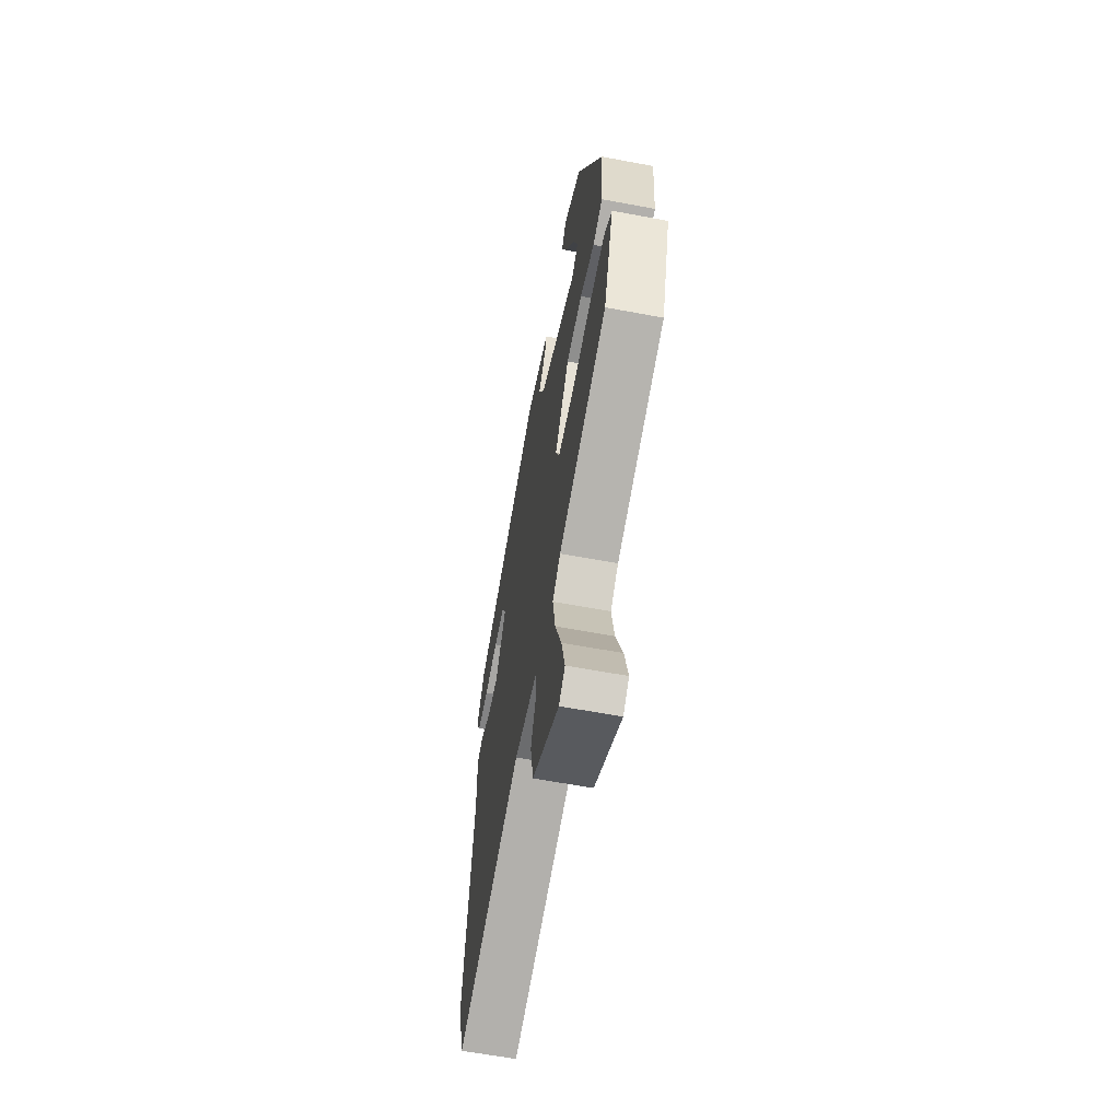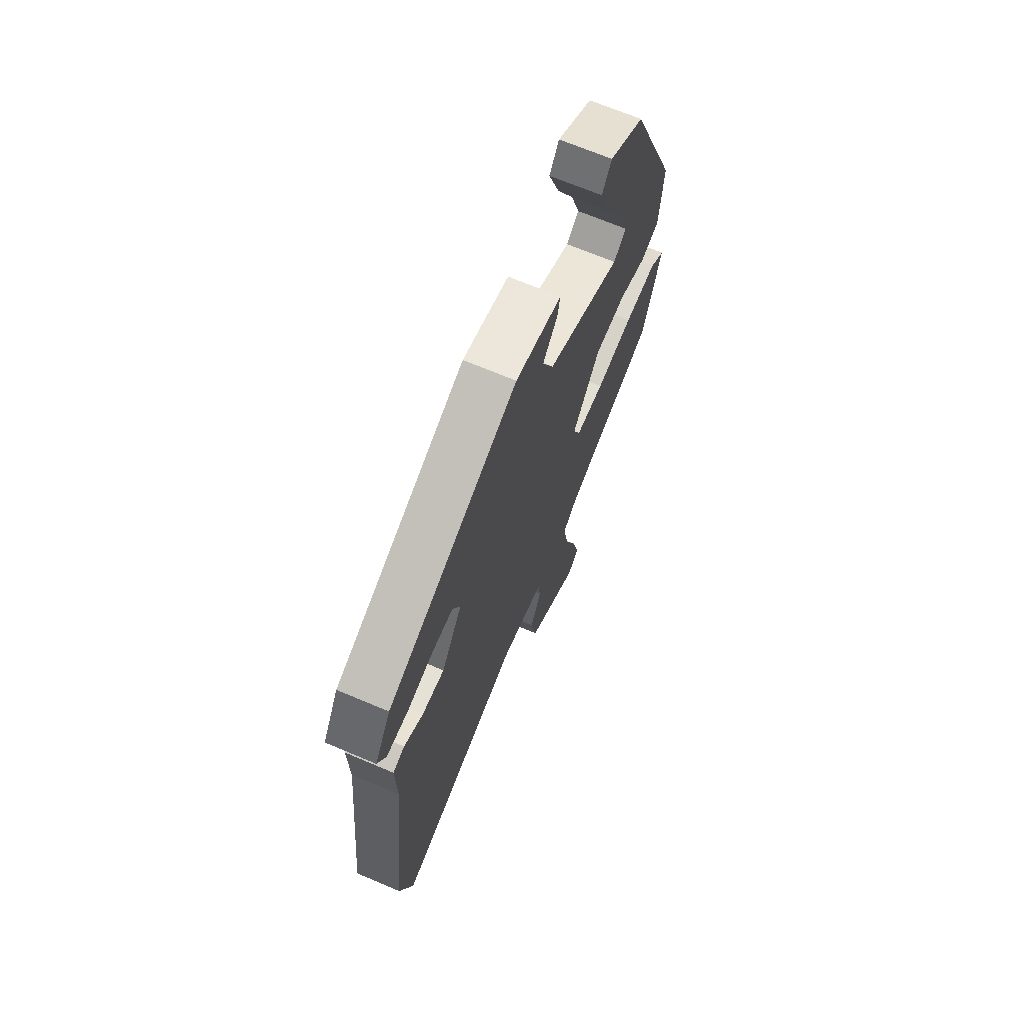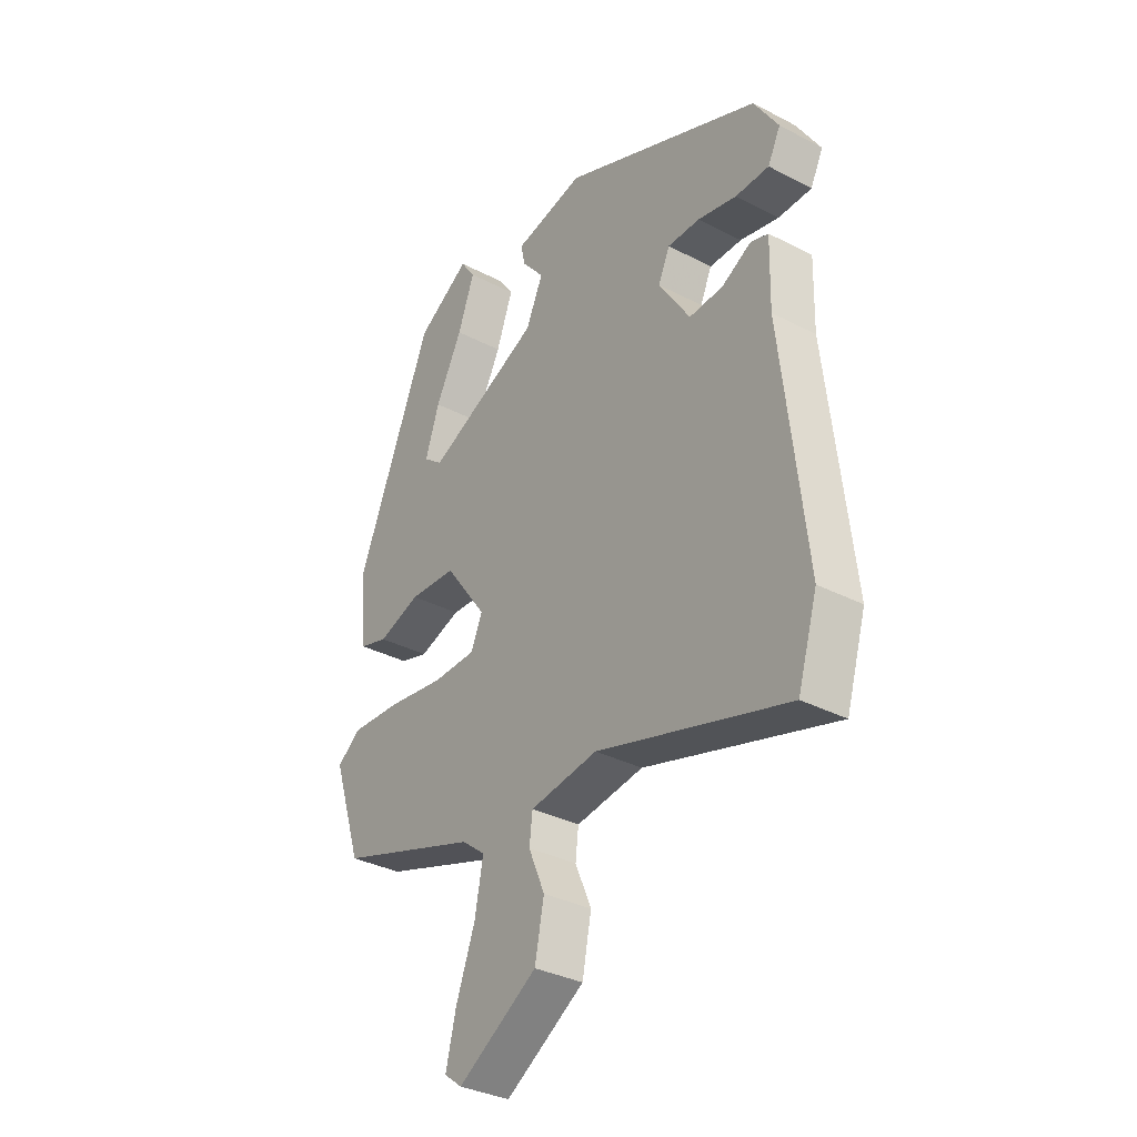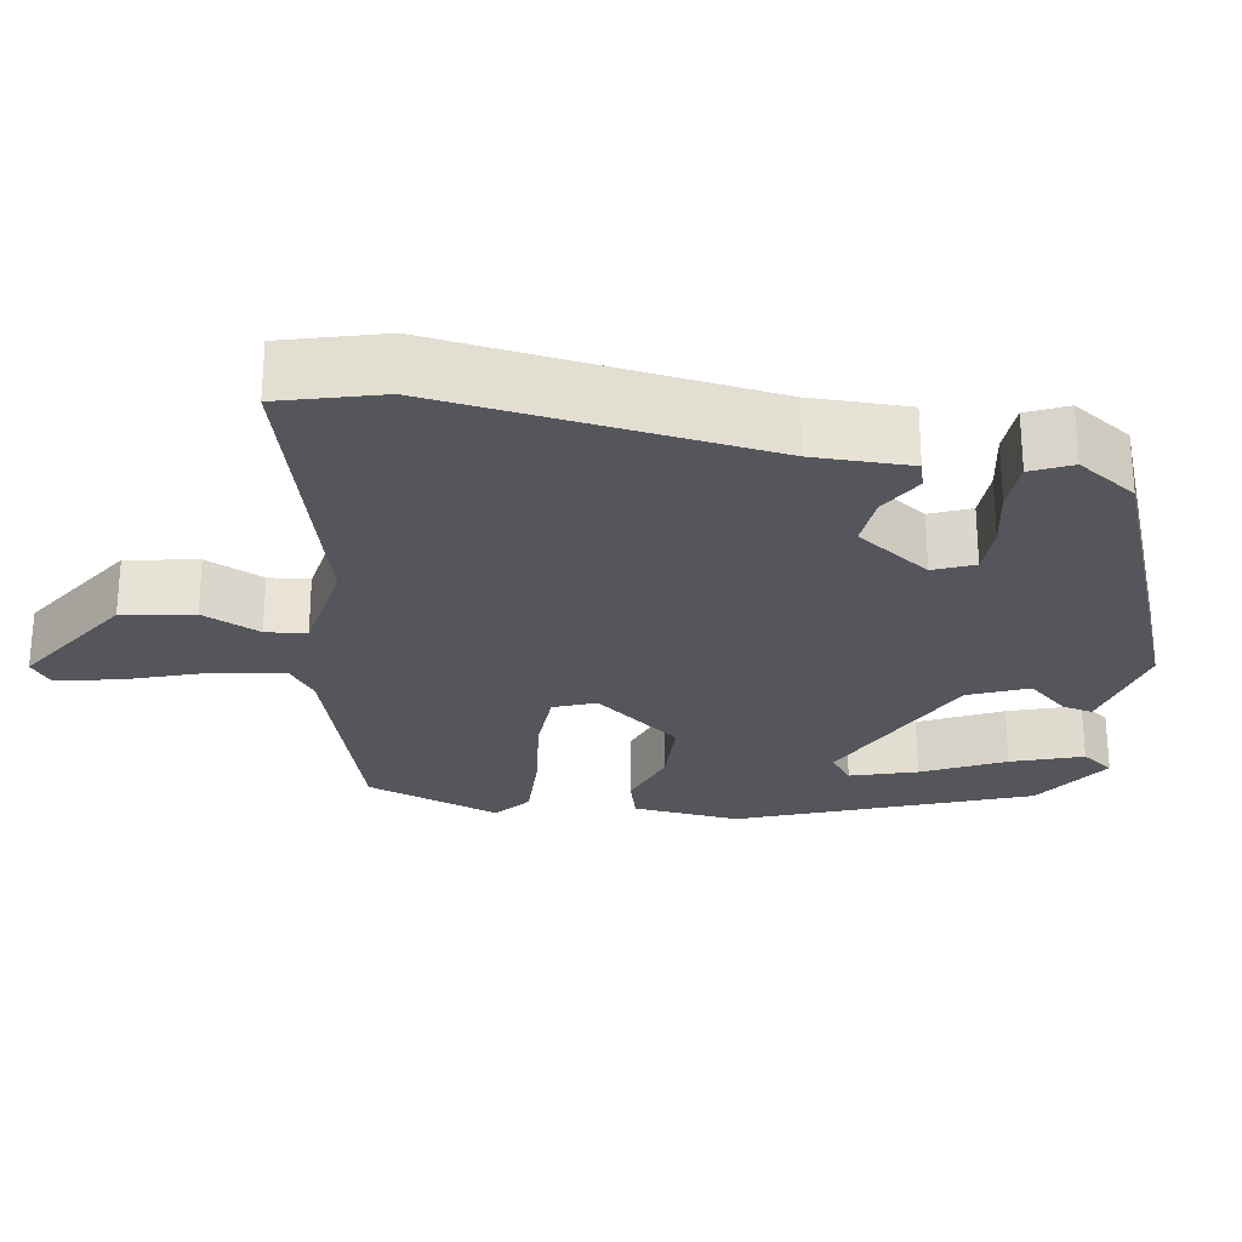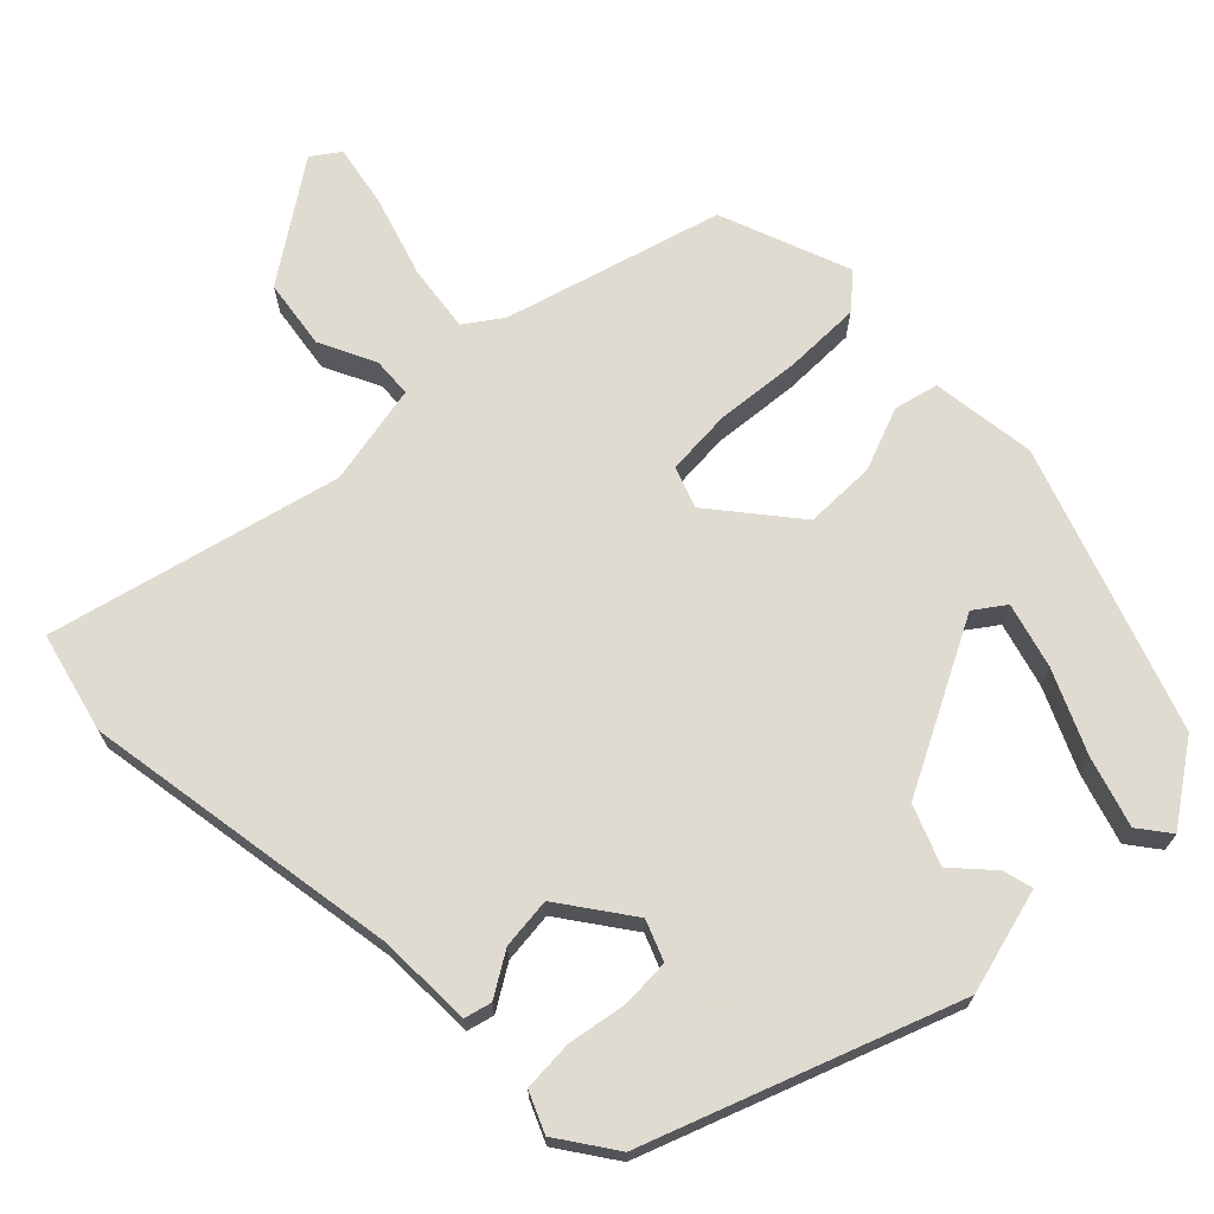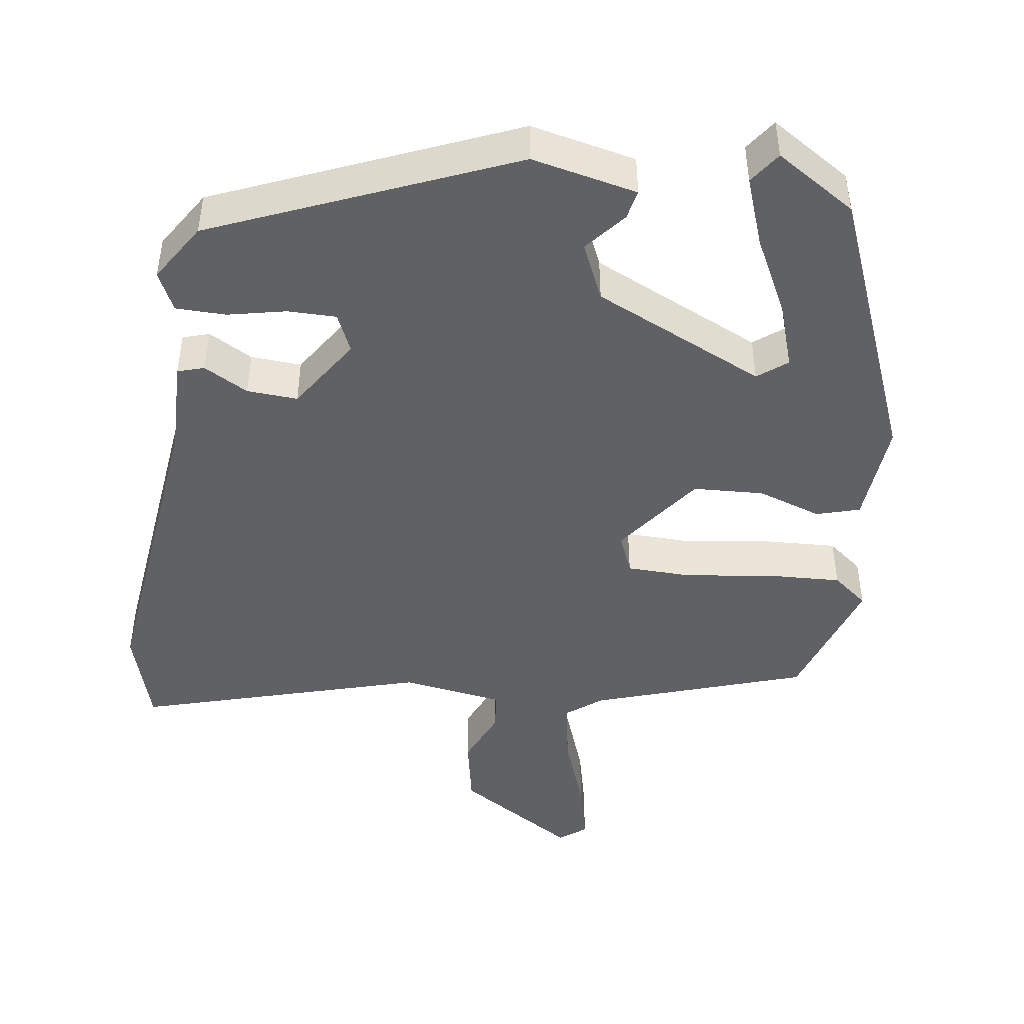
<metadata>
{"format":"obj","ext":"obj","renderer":"f3d","projection":"perspective","resolution":1024,"background":"white","views":[{"elev":-62.1,"azim":79.2,"up":"+Z"},{"elev":68.5,"azim":-67.0,"up":"+Z"},{"elev":-33.9,"azim":-125.3,"up":"+Z"},{"elev":-26.3,"azim":-100.6,"up":"+Y"},{"elev":69.8,"azim":-47.2,"up":"+Y"},{"elev":-46.1,"azim":-8.3,"up":"+Y"}]}
</metadata>
<code>
v 0.348 0.07 0.455
v 0.496 0.07 0.093
v 0.485 0.07 -0.045
v 0.428 0.07 -0.062
v 0.344 0.07 -0.034
v 0.251 0.07 -0.039
v 0.168 0.07 -0.152
v 0.19 0.07 -0.205
v 0.276 0.07 -0.207
v 0.389 0.07 -0.191
v 0.488 0.07 -0.186
v 0.534 0.07 -0.222
v 0.477 0.07 -0.396
v 0.197 0.07 -0.49
v 0.151 0.07 -0.526
v 0.167 0.07 -0.613
v 0.205 0.07 -0.716
v 0.225 0.07 -0.799
v 0.19 0.07 -0.826
v 0.033 0.07 -0.729
v 0.015 0.07 -0.638
v 0.047 0.07 -0.563
v 0.041 0.07 -0.511
v -0.093 0.07 -0.491
v -0.469 0.07 -0.602
v -0.508 0.07 -0.473
v -0.461 0.07 -0.054
v -0.464 0.07 0.071
v -0.429 0.07 0.082
v -0.371 0.07 0.05
v -0.304 0.07 0.046
v -0.242 0.07 0.142
v -0.265 0.07 0.193
v -0.329 0.07 0.193
v -0.406 0.07 0.176
v -0.472 0.07 0.177
v -0.497 0.07 0.228
v -0.449 0.07 0.305
v -0.056 0.07 0.472
v 0.083 0.07 0.442
v 0.075 0.07 0.403
v 0.031 0.07 0.35
v 0.065 0.07 0.275
v 0.29 0.07 0.172
v 0.328 0.07 0.202
v 0.3 0.07 0.286
v 0.247 0.07 0.389
v 0.214 0.07 0.479
v 0.243 0.07 0.521
v 0.348 0 0.455
v 0.496 0 0.093
v 0.485 0 -0.045
v 0.428 0 -0.062
v 0.344 0 -0.034
v 0.251 0 -0.039
v 0.168 0 -0.152
v 0.19 0 -0.205
v 0.276 0 -0.207
v 0.389 0 -0.191
v 0.488 0 -0.186
v 0.534 0 -0.222
v 0.477 0 -0.396
v 0.197 0 -0.49
v 0.151 0 -0.526
v 0.167 0 -0.613
v 0.205 0 -0.716
v 0.225 0 -0.799
v 0.19 0 -0.826
v 0.033 0 -0.729
v 0.015 0 -0.638
v 0.047 0 -0.563
v 0.041 0 -0.511
v -0.093 0 -0.491
v -0.469 0 -0.602
v -0.508 0 -0.473
v -0.461 0 -0.054
v -0.464 0 0.071
v -0.429 0 0.082
v -0.371 0 0.05
v -0.304 0 0.046
v -0.242 0 0.142
v -0.265 0 0.193
v -0.329 0 0.193
v -0.406 0 0.176
v -0.472 0 0.177
v -0.497 0 0.228
v -0.449 0 0.305
v -0.056 0 0.472
v 0.083 0 0.442
v 0.075 0 0.403
v 0.031 0 0.35
v 0.065 0 0.275
v 0.29 0 0.172
v 0.328 0 0.202
v 0.3 0 0.286
v 0.247 0 0.389
v 0.214 0 0.479
v 0.243 0 0.521
f 1 2 3
f 49 1 3
f 48 49 3
f 47 48 3
f 46 47 3
f 45 46 3 4
f 44 45 4 5
f 43 44 5 6
f 40 41 42
f 39 40 42
f 38 39 42
f 37 38 42
f 36 37 42
f 35 36 42
f 34 35 42
f 33 34 42 43
f 43 6 7
f 33 43 7
f 32 33 7
f 27 28 29 30
f 27 30 31
f 26 27 31
f 25 26 31
f 24 25 31
f 32 7 8
f 31 32 8
f 24 31 8
f 23 24 8
f 20 21 22
f 19 20 22
f 18 19 22
f 17 18 22
f 16 17 22
f 15 16 22 23
f 12 13 14
f 11 12 14
f 10 11 14
f 9 10 14
f 14 15 23
f 9 14 23
f 8 9 23
f 52 51 50
f 52 50 98
f 52 98 97
f 52 97 96
f 52 96 95
f 53 52 95 94
f 54 53 94 93
f 55 54 93 92
f 91 90 89
f 91 89 88
f 91 88 87
f 91 87 86
f 91 86 85
f 91 85 84
f 91 84 83
f 92 91 83 82
f 56 55 92
f 56 92 82
f 56 82 81
f 79 78 77 76
f 80 79 76
f 80 76 75
f 80 75 74
f 80 74 73
f 57 56 81
f 57 81 80
f 57 80 73
f 57 73 72
f 71 70 69
f 71 69 68
f 71 68 67
f 71 67 66
f 71 66 65
f 72 71 65 64
f 63 62 61
f 63 61 60
f 63 60 59
f 63 59 58
f 72 64 63
f 72 63 58
f 72 58 57
f 1 50 51 2
f 2 51 52 3
f 3 52 53 4
f 4 53 54 5
f 5 54 55 6
f 6 55 56 7
f 7 56 57 8
f 8 57 58 9
f 9 58 59 10
f 10 59 60 11
f 11 60 61 12
f 12 61 62 13
f 13 62 63 14
f 14 63 64 15
f 15 64 65 16
f 16 65 66 17
f 17 66 67 18
f 18 67 68 19
f 19 68 69 20
f 20 69 70 21
f 21 70 71 22
f 22 71 72 23
f 23 72 73 24
f 24 73 74 25
f 25 74 75 26
f 26 75 76 27
f 27 76 77 28
f 28 77 78 29
f 29 78 79 30
f 30 79 80 31
f 31 80 81 32
f 32 81 82 33
f 33 82 83 34
f 34 83 84 35
f 35 84 85 36
f 36 85 86 37
f 37 86 87 38
f 38 87 88 39
f 39 88 89 40
f 40 89 90 41
f 41 90 91 42
f 42 91 92 43
f 43 92 93 44
f 44 93 94 45
f 45 94 95 46
f 46 95 96 47
f 47 96 97 48
f 48 97 98 49
f 49 98 50 1

</code>
